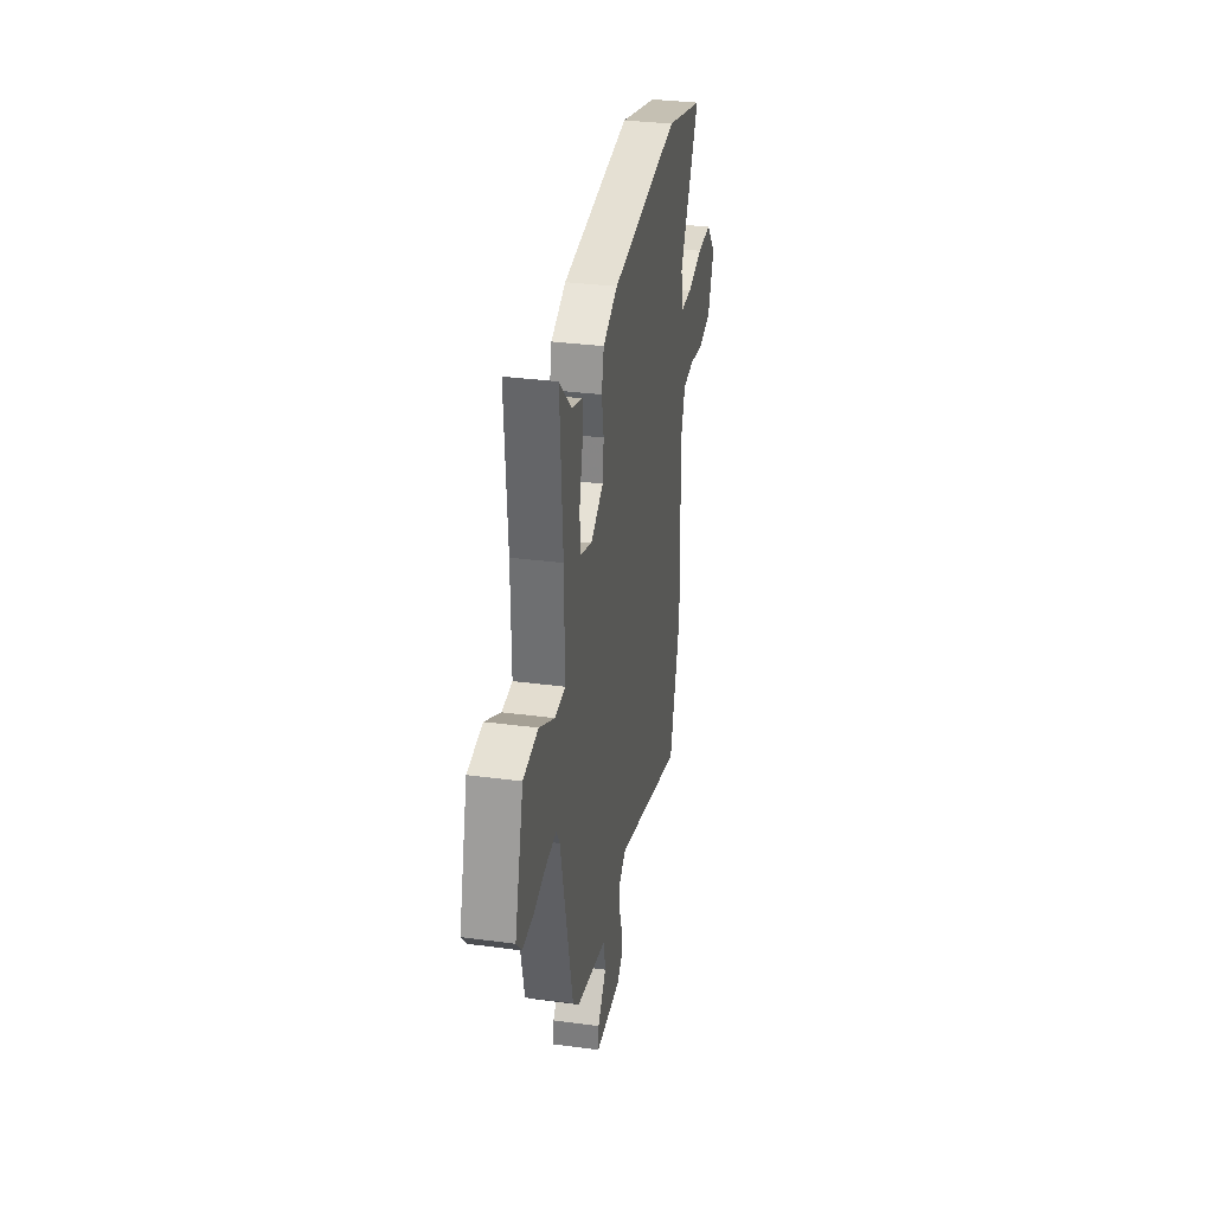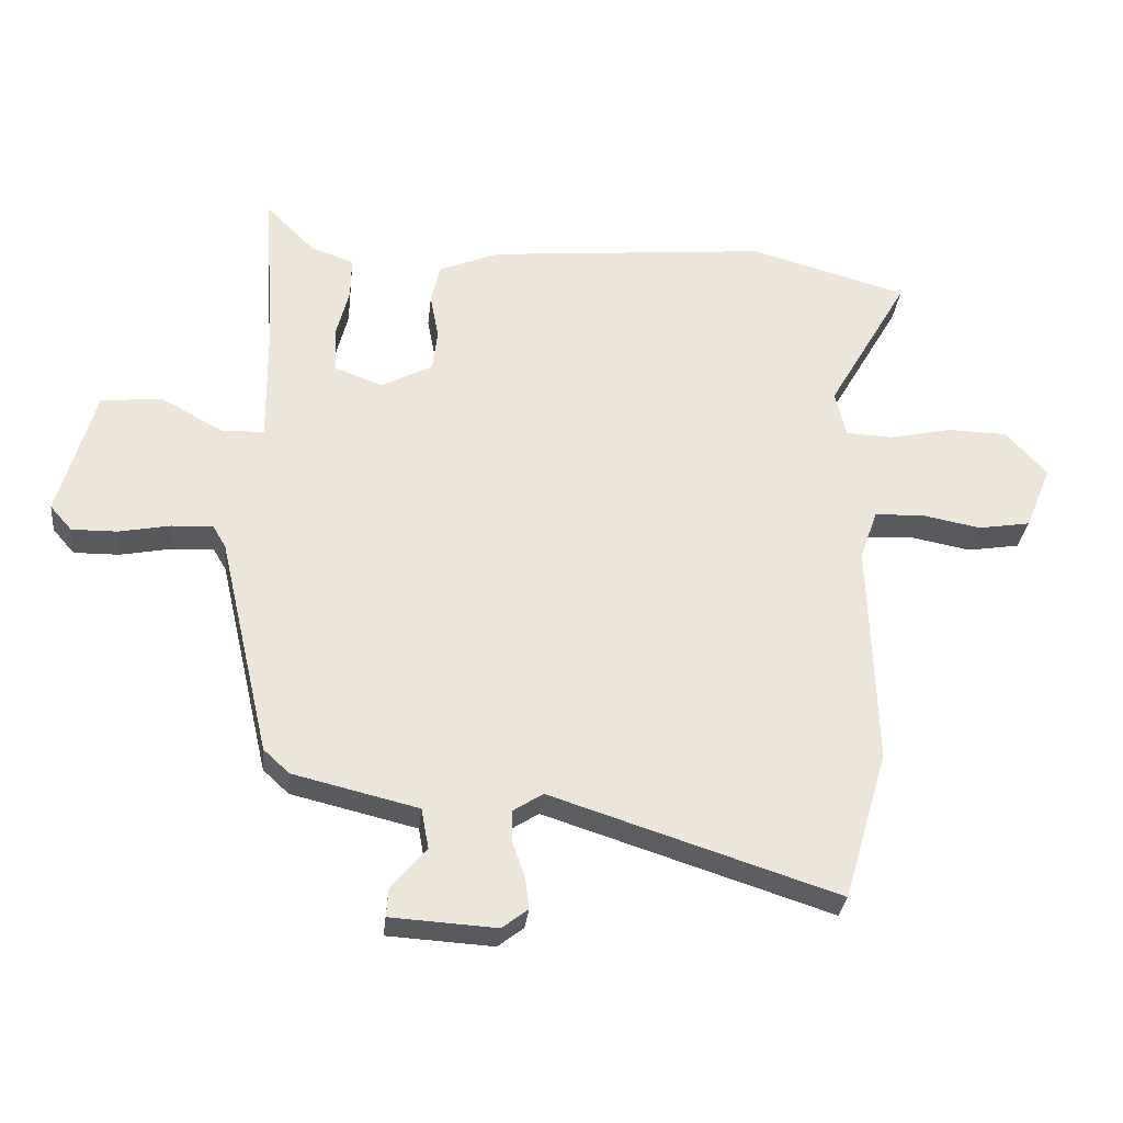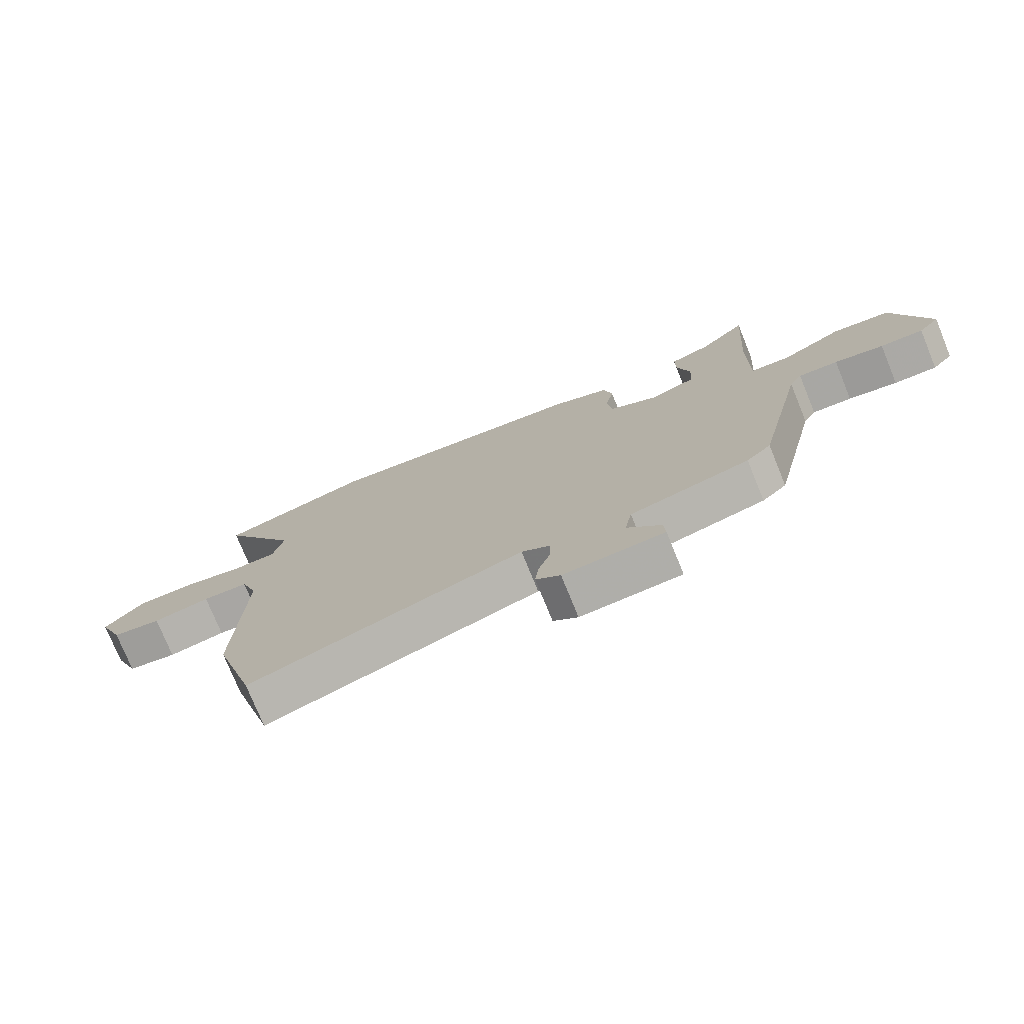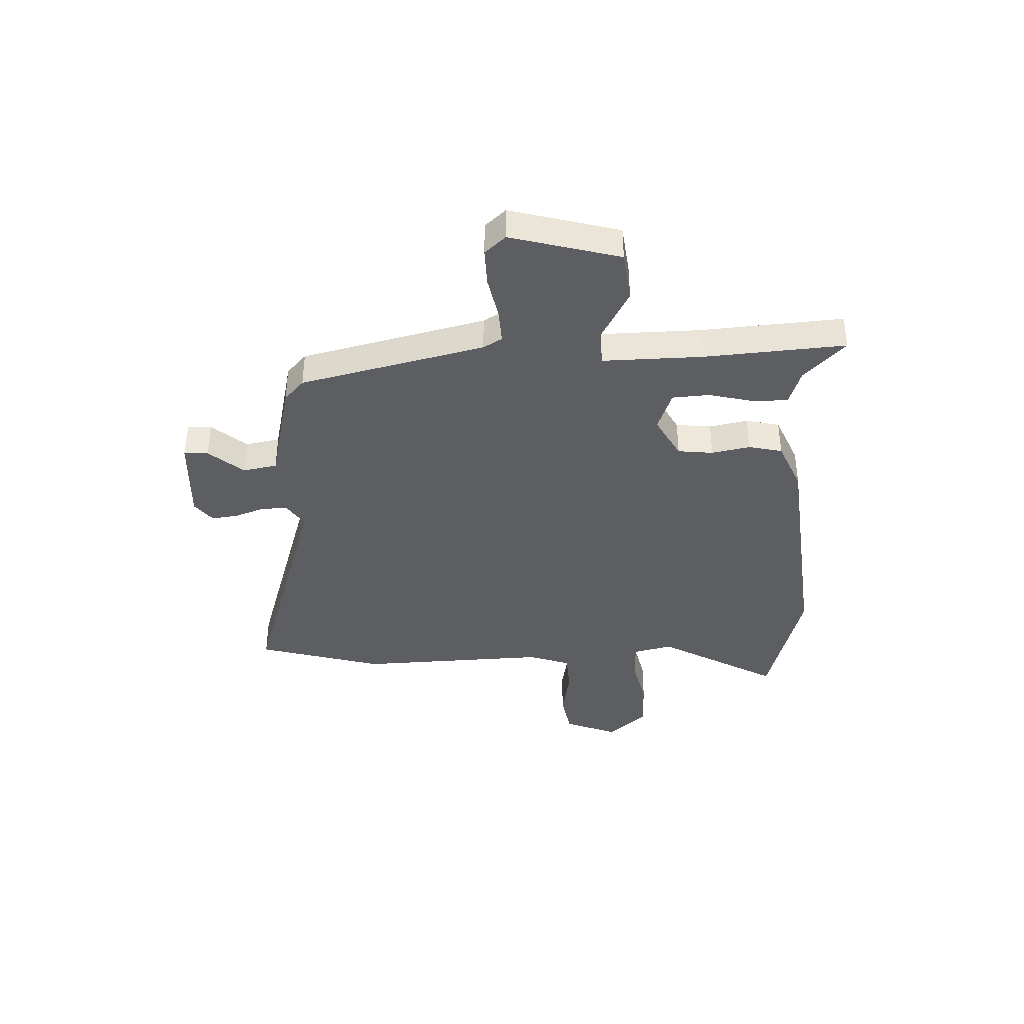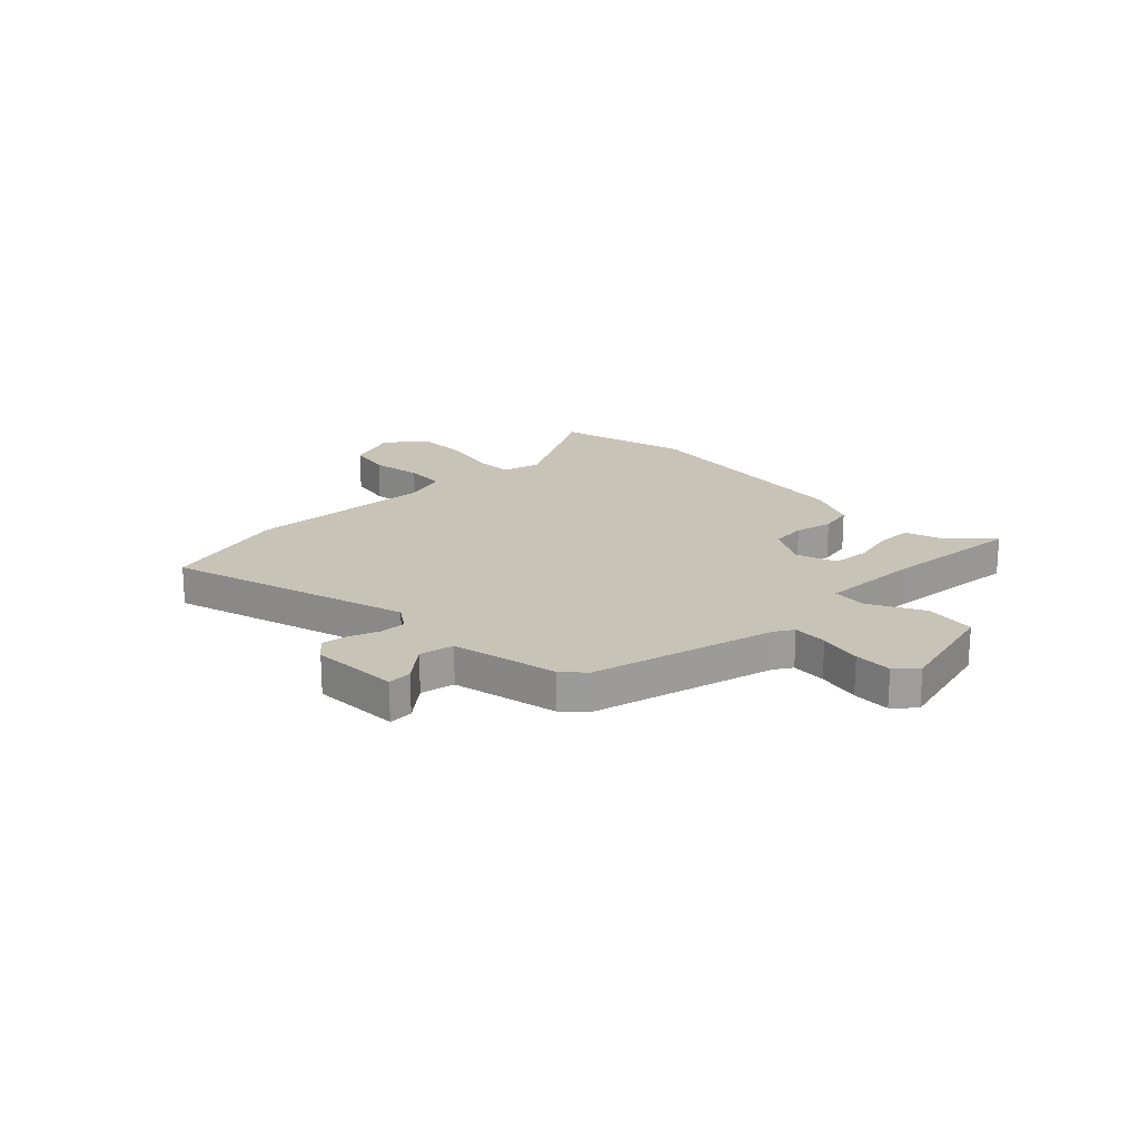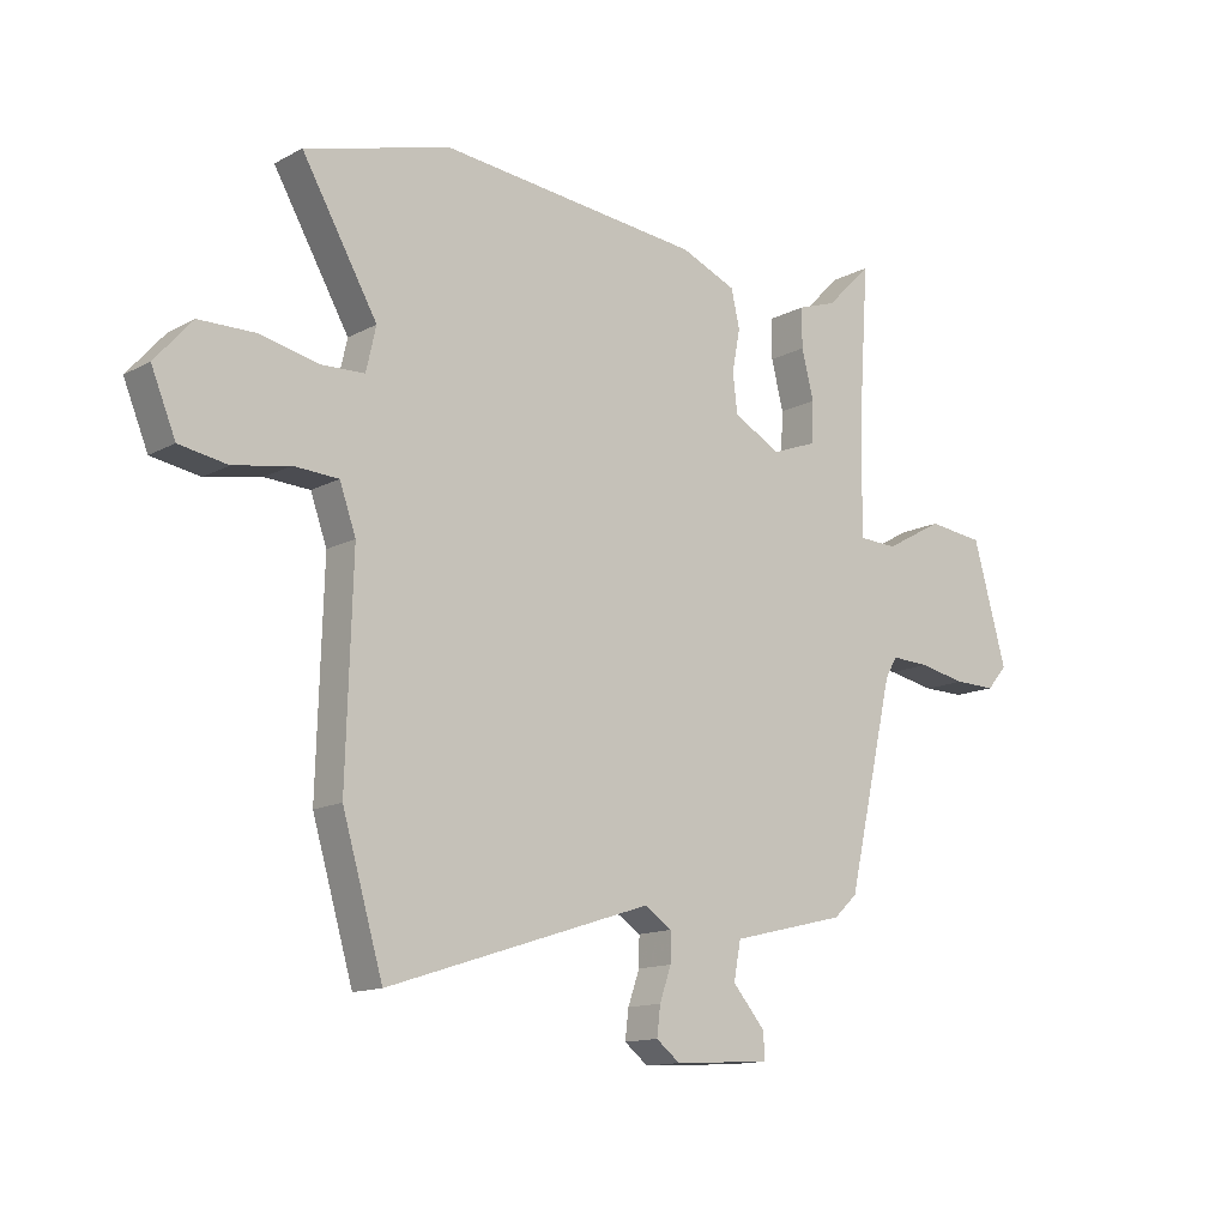
<metadata>
{"format":"obj","ext":"obj","renderer":"f3d","projection":"perspective","resolution":1024,"background":"white","views":[{"elev":33.1,"azim":-79.6,"up":"+Z"},{"elev":-31.2,"azim":-6.1,"up":"+Z"},{"elev":-75.9,"azim":-157.8,"up":"+Z"},{"elev":-39.0,"azim":-87.3,"up":"+Y"},{"elev":19.8,"azim":-133.2,"up":"+Y"},{"elev":-13.5,"azim":140.0,"up":"+Z"}]}
</metadata>
<code>
v -0.483 0.07 0.56
v -0.404 0.07 0.481
v -0.336 0.07 0.458
v -0.337 0.07 0.39
v -0.358 0.07 0.307
v -0.354 0.07 0.236
v -0.277 0.07 0.207
v -0.195 0.07 0.251
v -0.187 0.07 0.318
v -0.201 0.07 0.391
v -0.186 0.07 0.455
v -0.09 0.07 0.495
v 0.36 0.07 0.539
v 0.612 0.07 0.469
v 0.482 0.07 0.243
v 0.499 0.07 0.168
v 0.573 0.07 0.165
v 0.674 0.07 0.187
v 0.771 0.07 0.185
v 0.835 0.07 0.112
v 0.793 0.07 0.01
v 0.71 0.07 -0.004
v 0.614 0.07 0.014
v 0.537 0.07 0.01
v 0.509 0.07 -0.069
v 0.52 0.07 -0.431
v 0.45 0.07 -0.67
v -0.006 0.07 -0.523
v -0.054 0.07 -0.554
v -0.053 0.07 -0.604
v -0.033 0.07 -0.661
v -0.027 0.07 -0.711
v -0.068 0.07 -0.743
v -0.236 0.07 -0.733
v -0.233 0.07 -0.687
v -0.177 0.07 -0.622
v -0.189 0.07 -0.557
v -0.388 0.07 -0.509
v -0.429 0.07 -0.471
v -0.51 0.07 -0.12
v -0.531 0.07 -0.084
v -0.597 0.07 -0.087
v -0.679 0.07 -0.103
v -0.751 0.07 -0.104
v -0.786 0.07 -0.064
v -0.728 0.07 0.143
v -0.631 0.07 0.154
v -0.53 0.07 0.098
v -0.463 0.07 0.101
v -0.465 0.07 0.292
v -0.483 0 0.56
v -0.404 0 0.481
v -0.336 0 0.458
v -0.337 0 0.39
v -0.358 0 0.307
v -0.354 0 0.236
v -0.277 0 0.207
v -0.195 0 0.251
v -0.187 0 0.318
v -0.201 0 0.391
v -0.186 0 0.455
v -0.09 0 0.495
v 0.36 0 0.539
v 0.612 0 0.469
v 0.482 0 0.243
v 0.499 0 0.168
v 0.573 0 0.165
v 0.674 0 0.187
v 0.771 0 0.185
v 0.835 0 0.112
v 0.793 0 0.01
v 0.71 0 -0.004
v 0.614 0 0.014
v 0.537 0 0.01
v 0.509 0 -0.069
v 0.52 0 -0.431
v 0.45 0 -0.67
v -0.006 0 -0.523
v -0.054 0 -0.554
v -0.053 0 -0.604
v -0.033 0 -0.661
v -0.027 0 -0.711
v -0.068 0 -0.743
v -0.236 0 -0.733
v -0.233 0 -0.687
v -0.177 0 -0.622
v -0.189 0 -0.557
v -0.388 0 -0.509
v -0.429 0 -0.471
v -0.51 0 -0.12
v -0.531 0 -0.084
v -0.597 0 -0.087
v -0.679 0 -0.103
v -0.751 0 -0.104
v -0.786 0 -0.064
v -0.728 0 0.143
v -0.631 0 0.154
v -0.53 0 0.098
v -0.463 0 0.101
v -0.465 0 0.292
f 45 46 47 48
f 45 48 49
f 42 43 44 45
f 41 42 45 49
f 40 41 49
f 37 38 39 40
f 37 40 49
f 33 34 35 36
f 33 36 37
f 30 31 32 33
f 29 30 33 37
f 28 29 37 49
f 25 26 27 28
f 24 25 28 49
f 20 21 22 23
f 17 18 19 20
f 16 17 20 23
f 12 13 14 15
f 12 15 16
f 9 10 11 12
f 8 9 12 16
f 7 8 16 23
f 2 3 4 5
f 50 1 2 5
f 50 5 6
f 49 50 6
f 7 23 24 49
f 6 7 49
f 98 97 96 95
f 99 98 95
f 95 94 93 92
f 99 95 92 91
f 99 91 90
f 90 89 88 87
f 99 90 87
f 86 85 84 83
f 87 86 83
f 83 82 81 80
f 87 83 80 79
f 99 87 79 78
f 78 77 76 75
f 99 78 75 74
f 73 72 71 70
f 70 69 68 67
f 73 70 67 66
f 65 64 63 62
f 66 65 62
f 62 61 60 59
f 66 62 59 58
f 73 66 58 57
f 55 54 53 52
f 55 52 51 100
f 56 55 100
f 56 100 99
f 99 74 73 57
f 99 57 56
f 1 51 52 2
f 2 52 53 3
f 3 53 54 4
f 4 54 55 5
f 5 55 56 6
f 6 56 57 7
f 7 57 58 8
f 8 58 59 9
f 9 59 60 10
f 10 60 61 11
f 11 61 62 12
f 12 62 63 13
f 13 63 64 14
f 14 64 65 15
f 15 65 66 16
f 16 66 67 17
f 17 67 68 18
f 18 68 69 19
f 19 69 70 20
f 20 70 71 21
f 21 71 72 22
f 22 72 73 23
f 23 73 74 24
f 24 74 75 25
f 25 75 76 26
f 26 76 77 27
f 27 77 78 28
f 28 78 79 29
f 29 79 80 30
f 30 80 81 31
f 31 81 82 32
f 32 82 83 33
f 33 83 84 34
f 34 84 85 35
f 35 85 86 36
f 36 86 87 37
f 37 87 88 38
f 38 88 89 39
f 39 89 90 40
f 40 90 91 41
f 41 91 92 42
f 42 92 93 43
f 43 93 94 44
f 44 94 95 45
f 45 95 96 46
f 46 96 97 47
f 47 97 98 48
f 48 98 99 49
f 49 99 100 50
f 50 100 51 1

</code>
